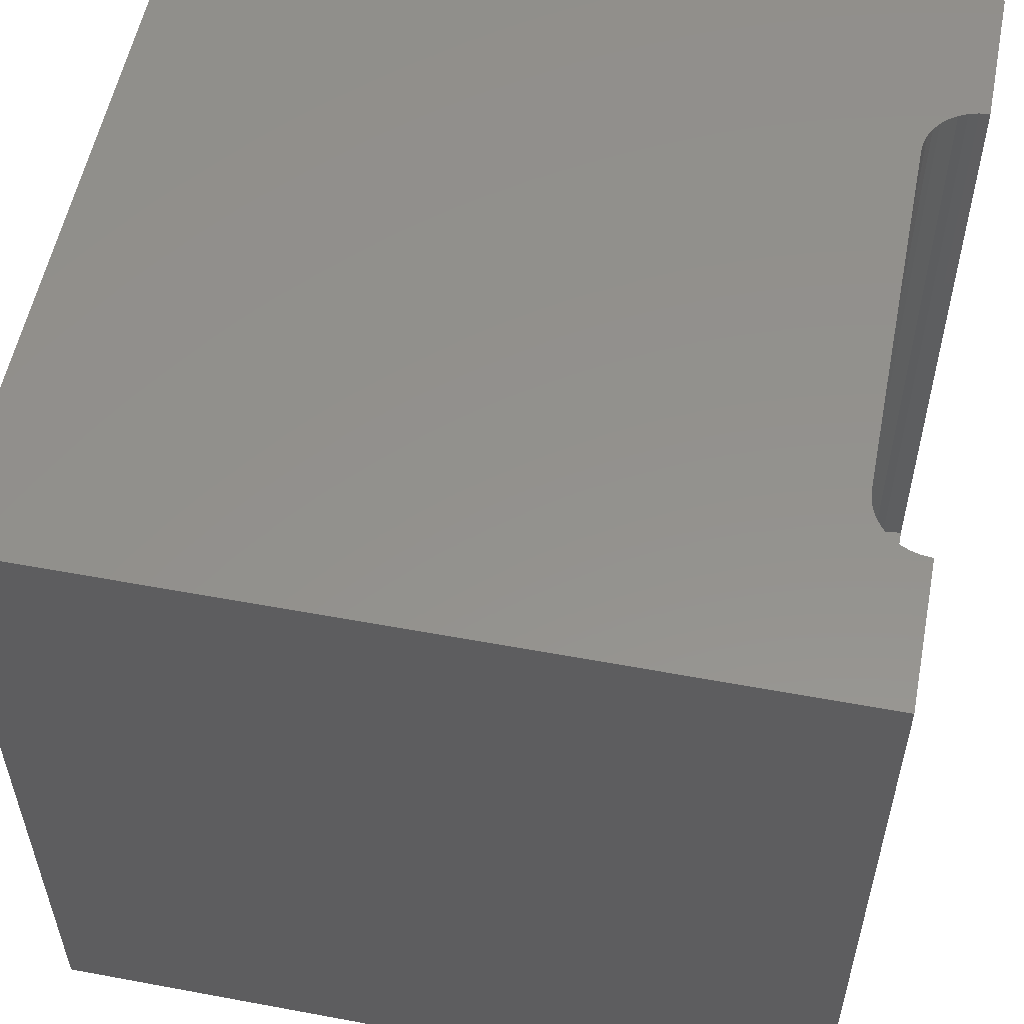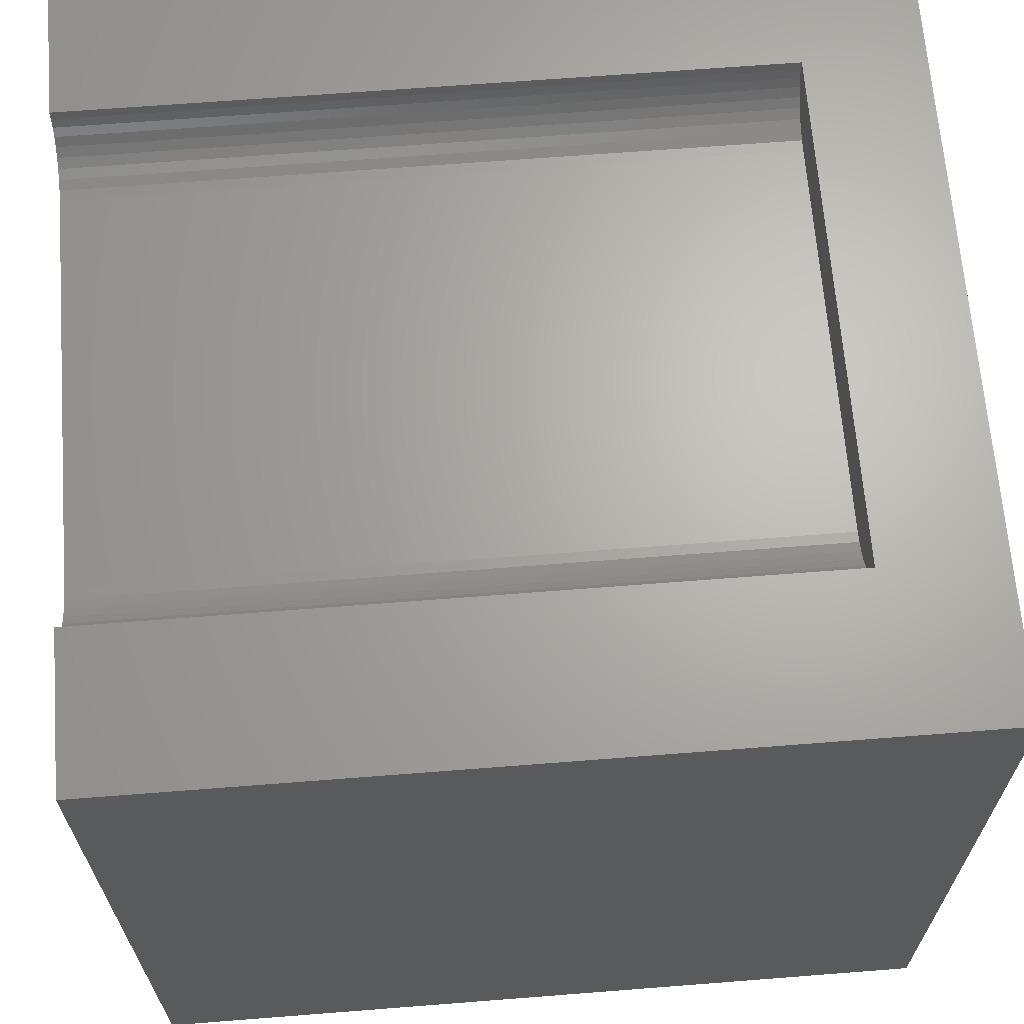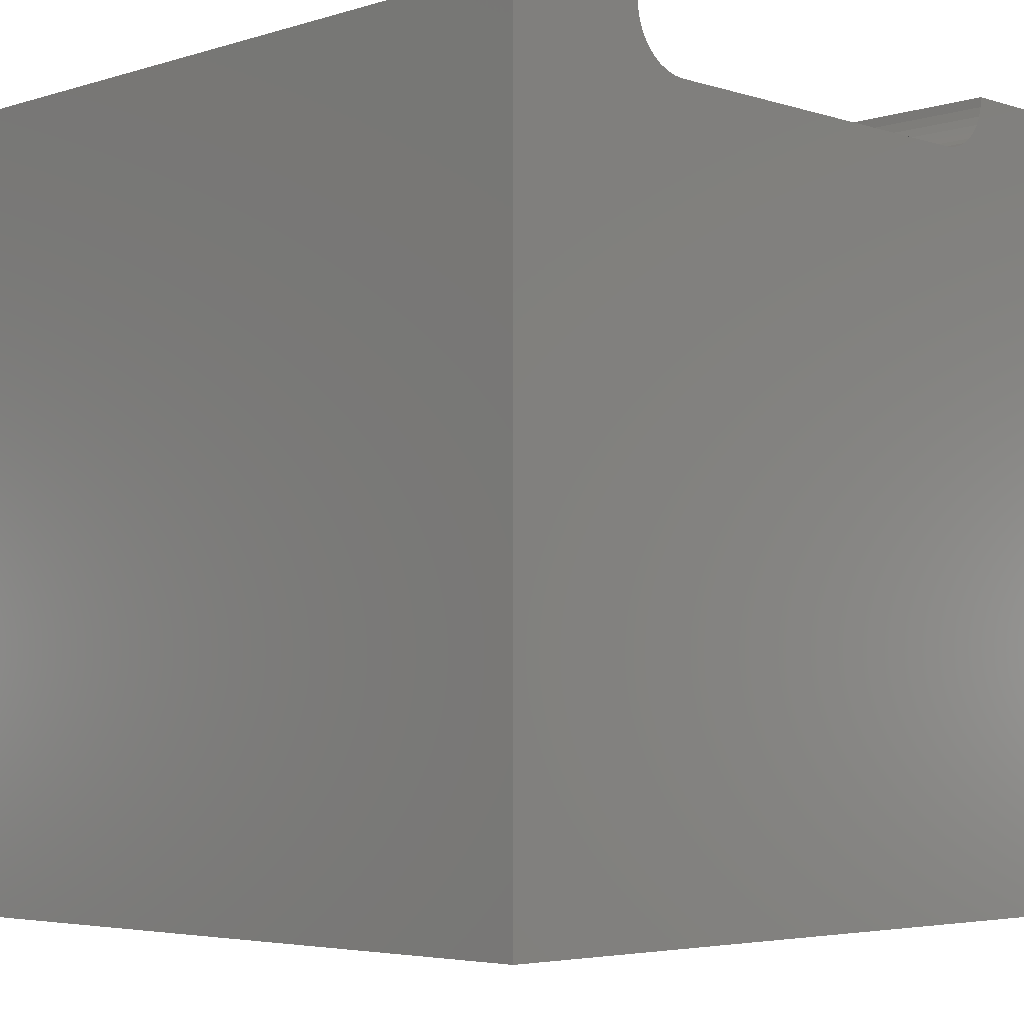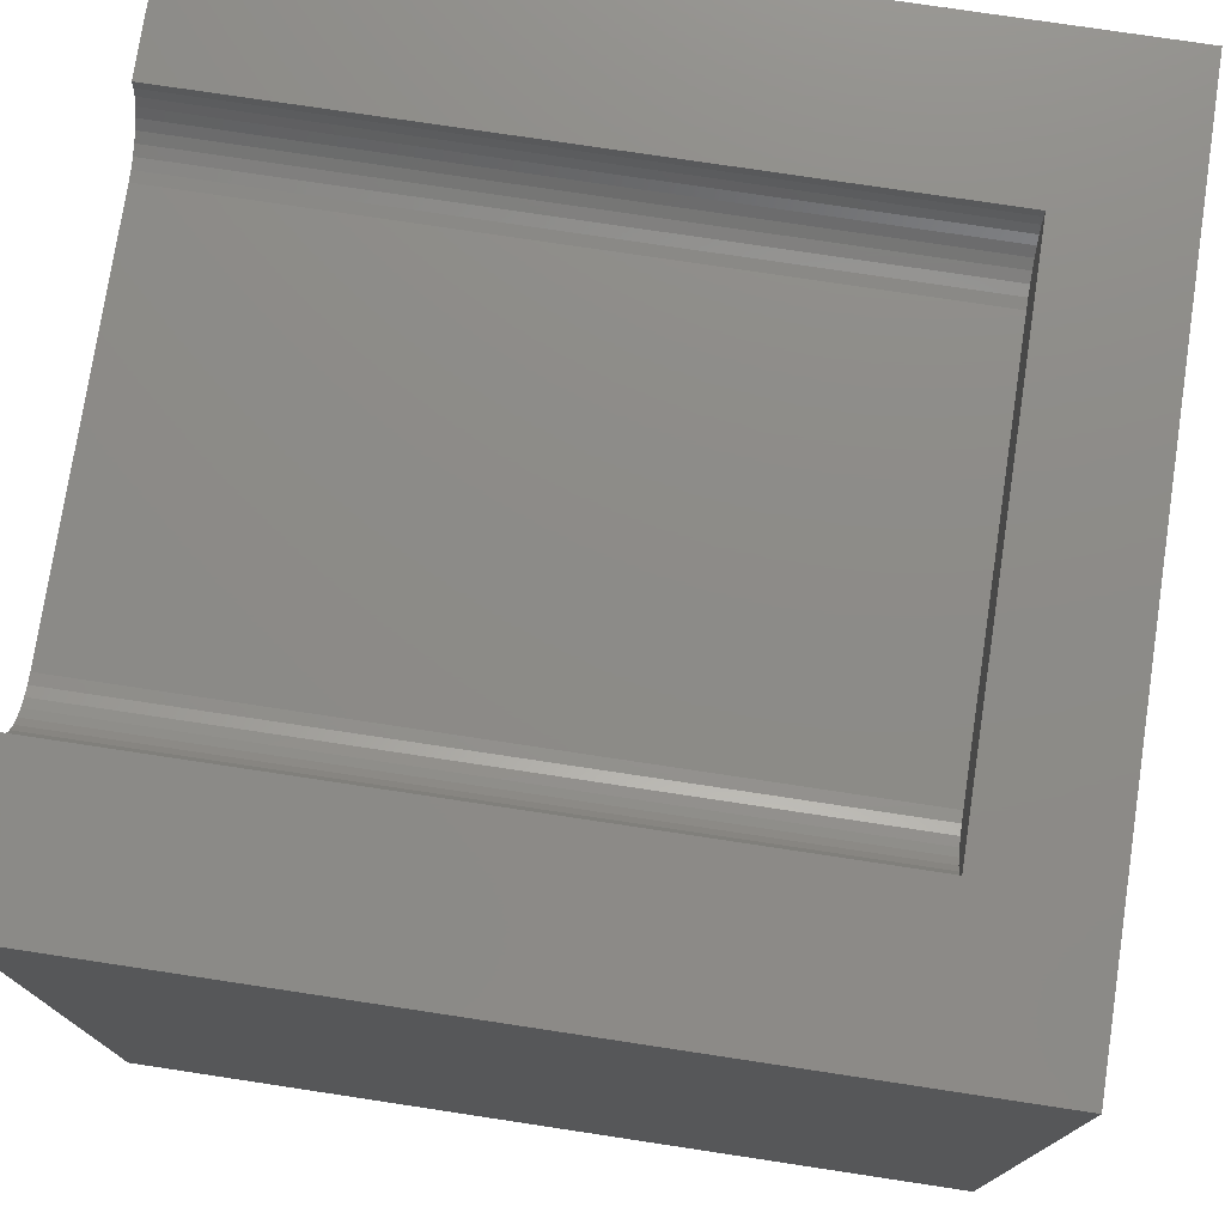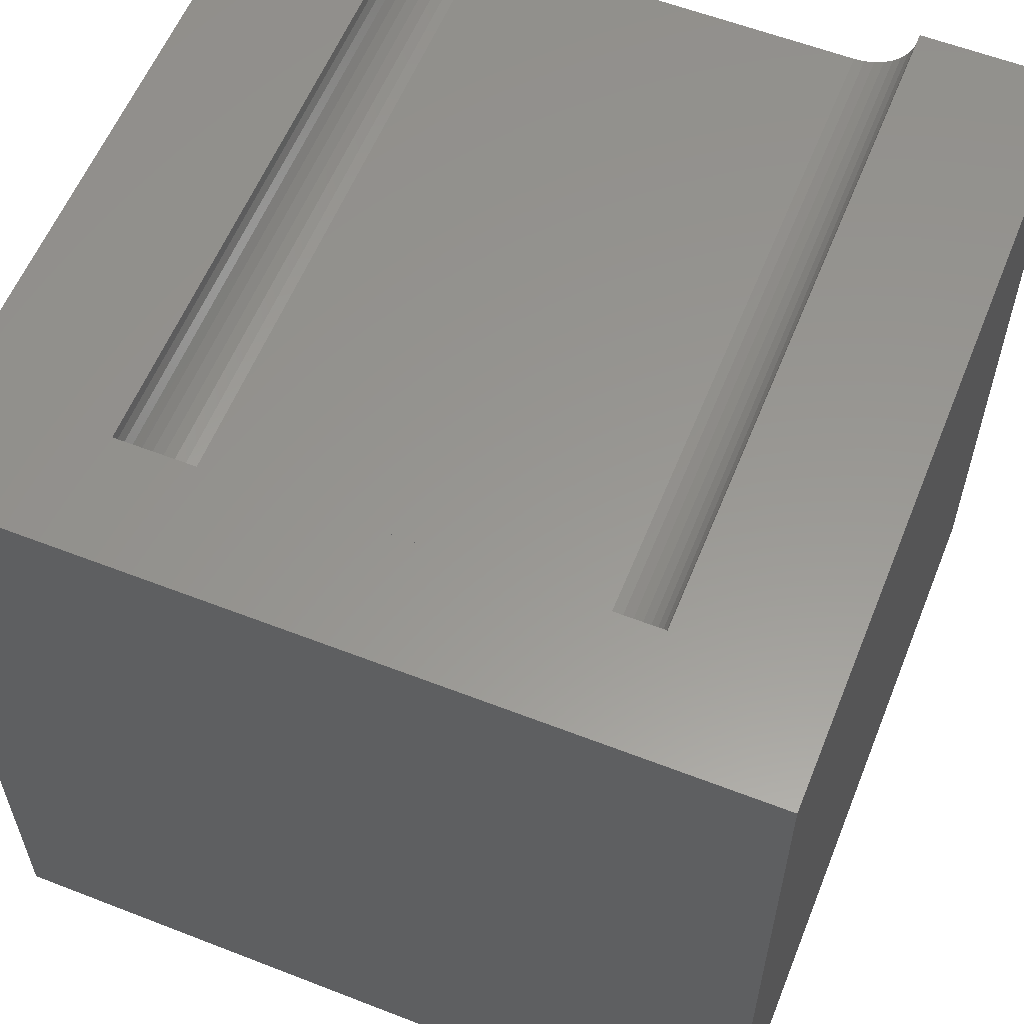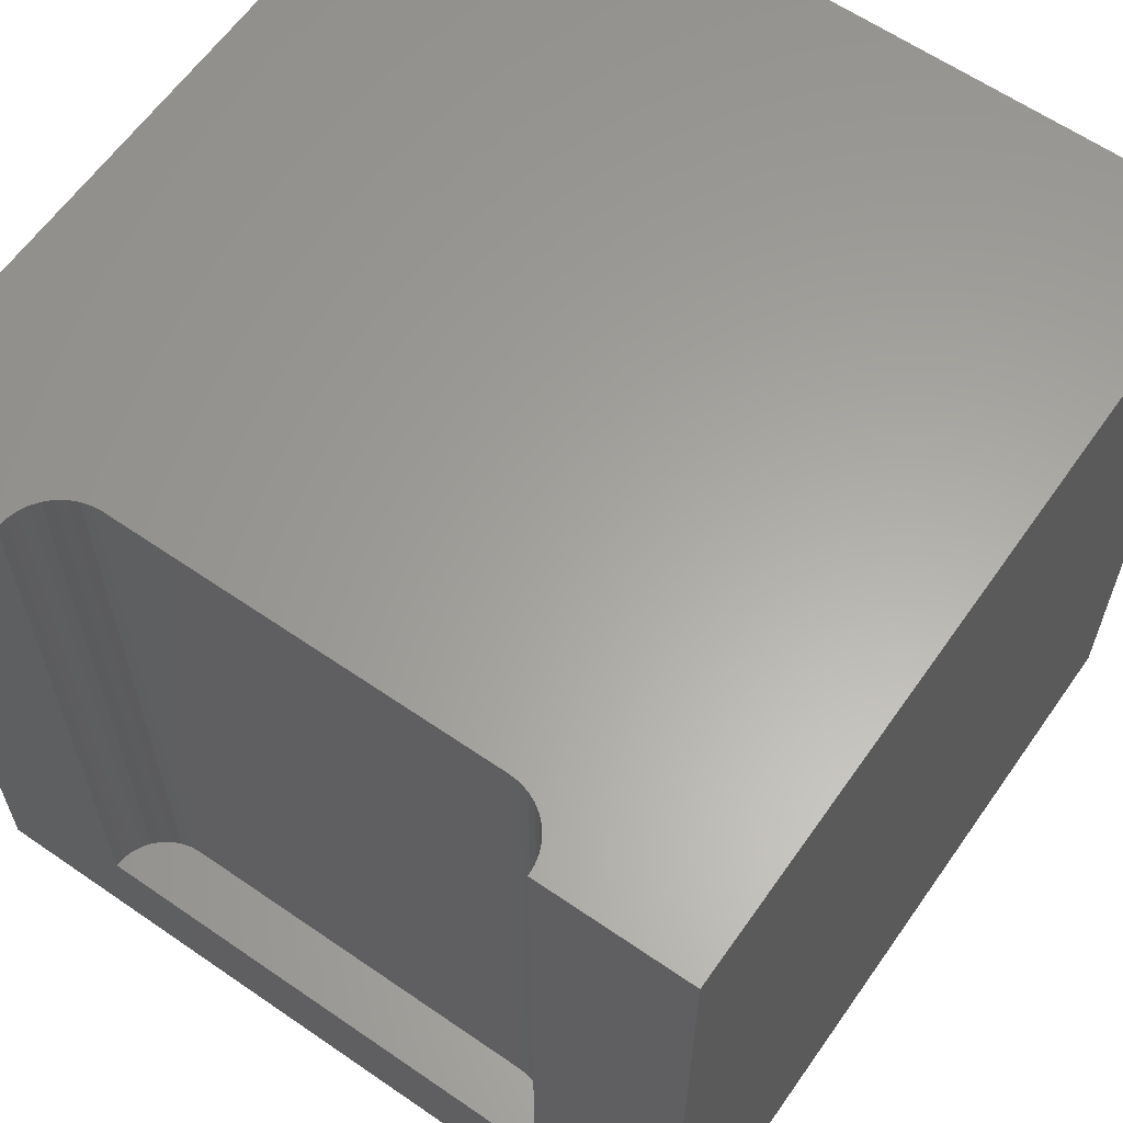
<metadata>
{"format":"stl","ext":"stl","renderer":"f3d","projection":"perspective","resolution":1024,"background":"white","views":[{"elev":55.3,"azim":101.1,"up":"+Z"},{"elev":66.2,"azim":85.5,"up":"+Y"},{"elev":-4.4,"azim":-45.1,"up":"+Y"},{"elev":75.9,"azim":98.6,"up":"+Y"},{"elev":58.5,"azim":-158.1,"up":"+Y"},{"elev":61.9,"azim":-145.0,"up":"+Z"}]}
</metadata>
<code>
# stl→obj: 48 verts, 92 faces
v 0 10 10
v 0 10 0
v 0 0 10
v 0 0 0
v 1.883 9.875 10
v 1.872 10 10
v 10 10 10
v 8.128 10 10
v 8.117 9.875 10
v 1.915 9.753 10
v 8.085 9.753 10
v 8.032 9.639 10
v 10 0 10
v 7.959 9.536 10
v 7.87 9.447 10
v 7.767 9.374 10
v 7.653 9.321 10
v 7.531 9.289 10
v 7.406 9.278 10
v 2.594 9.278 10
v 2.469 9.289 10
v 2.347 9.321 10
v 2.233 9.374 10
v 2.13 9.447 10
v 2.041 9.536 10
v 1.968 9.639 10
v 10 10 0
v 10 0 0
v 8.128 10 1.439
v 1.872 10 1.439
v 1.883 9.875 1.439
v 1.915 9.753 1.439
v 1.968 9.639 1.439
v 2.041 9.536 1.439
v 2.13 9.447 1.439
v 2.233 9.374 1.439
v 2.347 9.321 1.439
v 2.469 9.289 1.439
v 2.594 9.278 1.439
v 7.406 9.278 1.439
v 7.531 9.289 1.439
v 7.653 9.321 1.439
v 7.767 9.374 1.439
v 7.87 9.447 1.439
v 7.959 9.536 1.439
v 8.032 9.639 1.439
v 8.085 9.753 1.439
v 8.117 9.875 1.439
f 1 2 3
f 3 2 4
f 5 6 1
f 7 8 9
f 5 1 10
f 9 11 7
f 7 11 12
f 7 12 13
f 13 12 14
f 14 15 13
f 13 15 16
f 13 16 17
f 17 18 13
f 13 18 19
f 13 19 3
f 3 19 20
f 20 21 3
f 3 21 22
f 3 22 23
f 23 24 3
f 3 24 25
f 3 25 1
f 1 25 26
f 1 26 10
f 27 7 28
f 28 7 13
f 2 27 4
f 4 27 28
f 8 7 29
f 29 7 27
f 29 27 30
f 30 27 2
f 30 2 6
f 6 2 1
f 28 13 4
f 4 13 3
f 30 6 5
f 30 5 31
f 31 5 10
f 31 10 32
f 32 10 26
f 32 26 33
f 33 26 25
f 33 25 34
f 34 25 24
f 34 24 35
f 35 24 23
f 35 23 36
f 36 23 22
f 36 22 37
f 37 22 21
f 37 21 38
f 38 21 20
f 38 20 39
f 40 19 18
f 40 18 41
f 41 18 17
f 41 17 42
f 42 17 16
f 42 16 43
f 43 16 15
f 43 15 44
f 44 15 14
f 44 14 45
f 45 14 12
f 45 12 46
f 46 12 11
f 46 11 47
f 47 11 9
f 47 9 48
f 48 9 8
f 48 8 29
f 41 42 29
f 37 38 30
f 30 38 39
f 30 39 29
f 29 39 40
f 29 40 41
f 35 32 34
f 34 32 33
f 30 31 37
f 37 31 32
f 37 32 36
f 36 32 35
f 43 47 42
f 42 47 48
f 42 48 29
f 43 44 47
f 47 44 45
f 47 45 46
f 40 39 19
f 19 39 20

</code>
